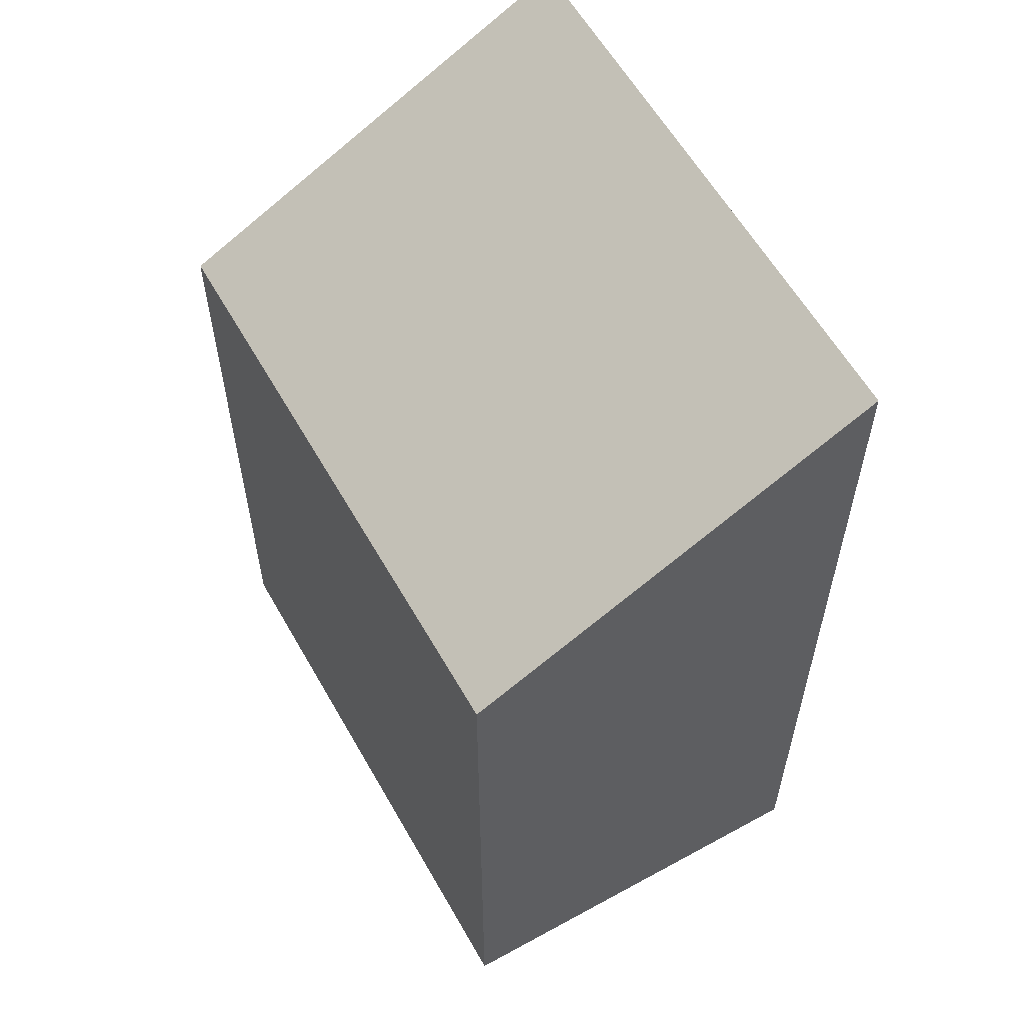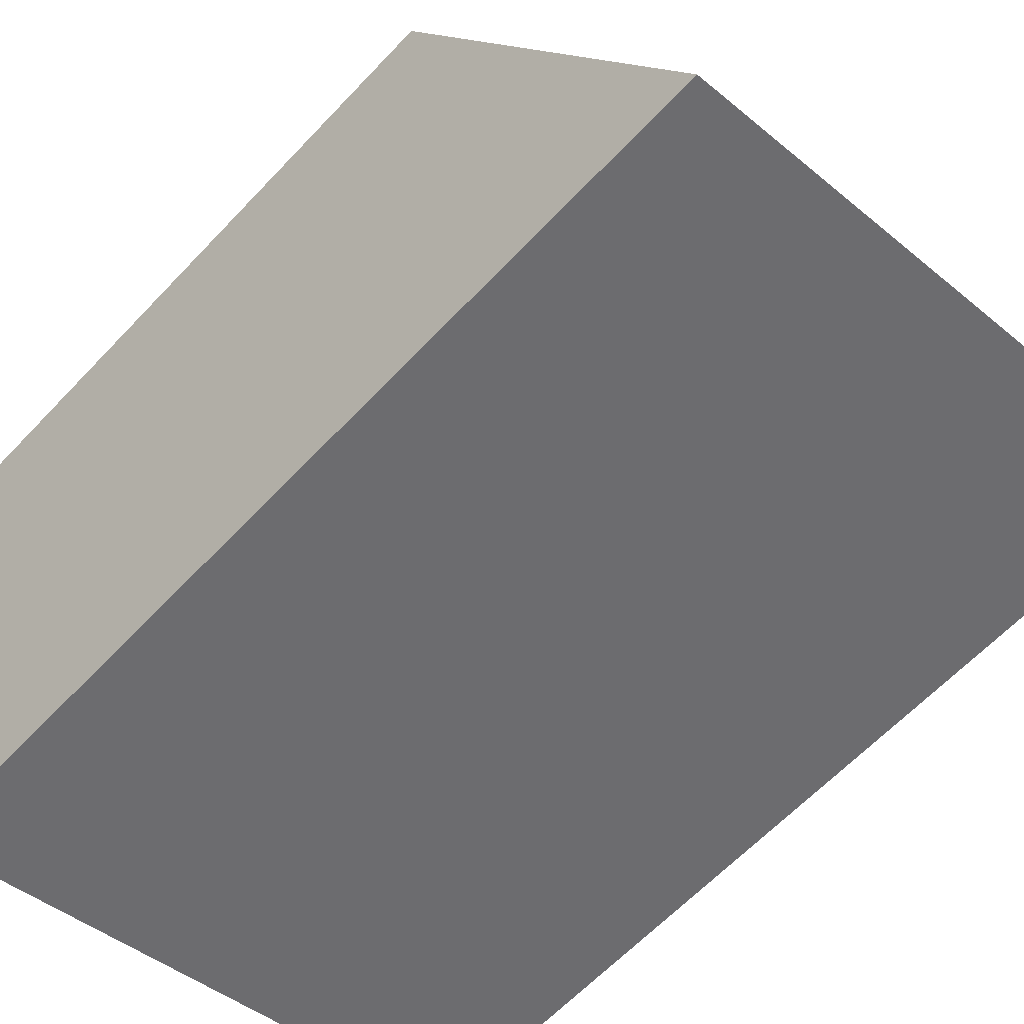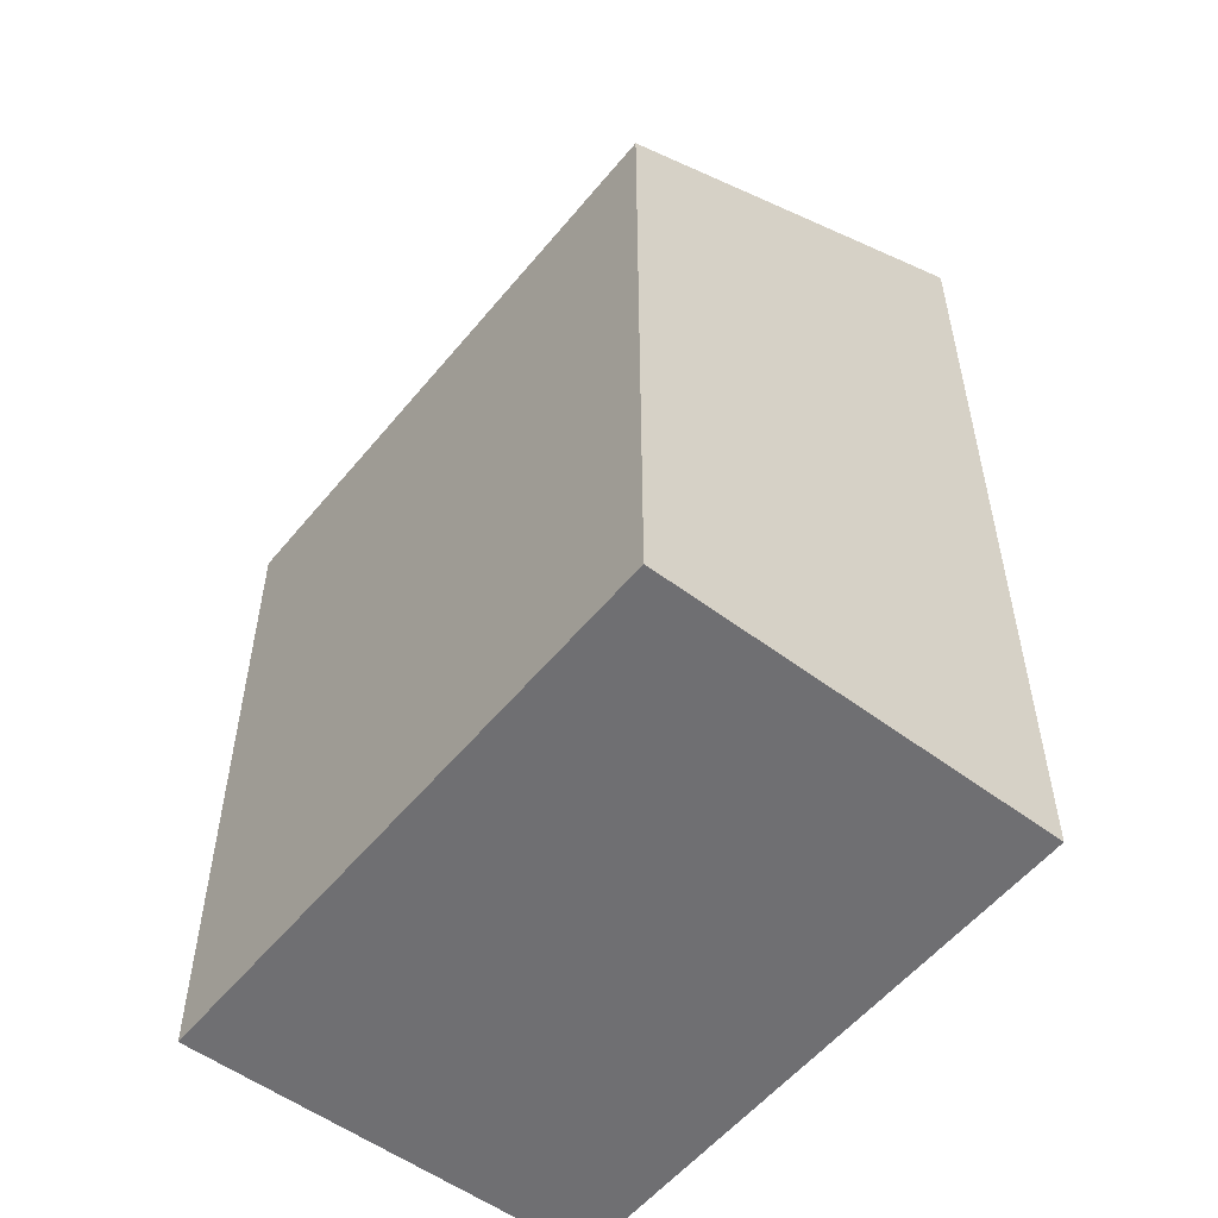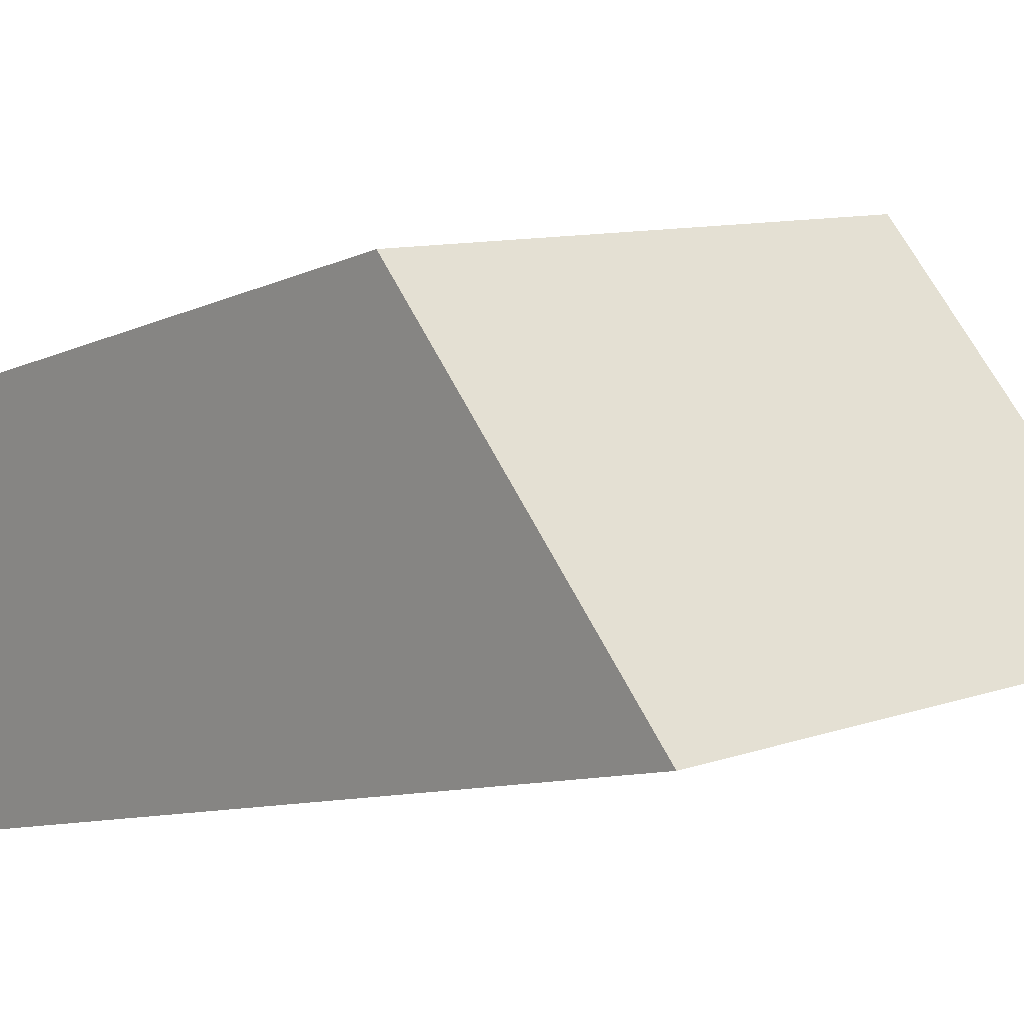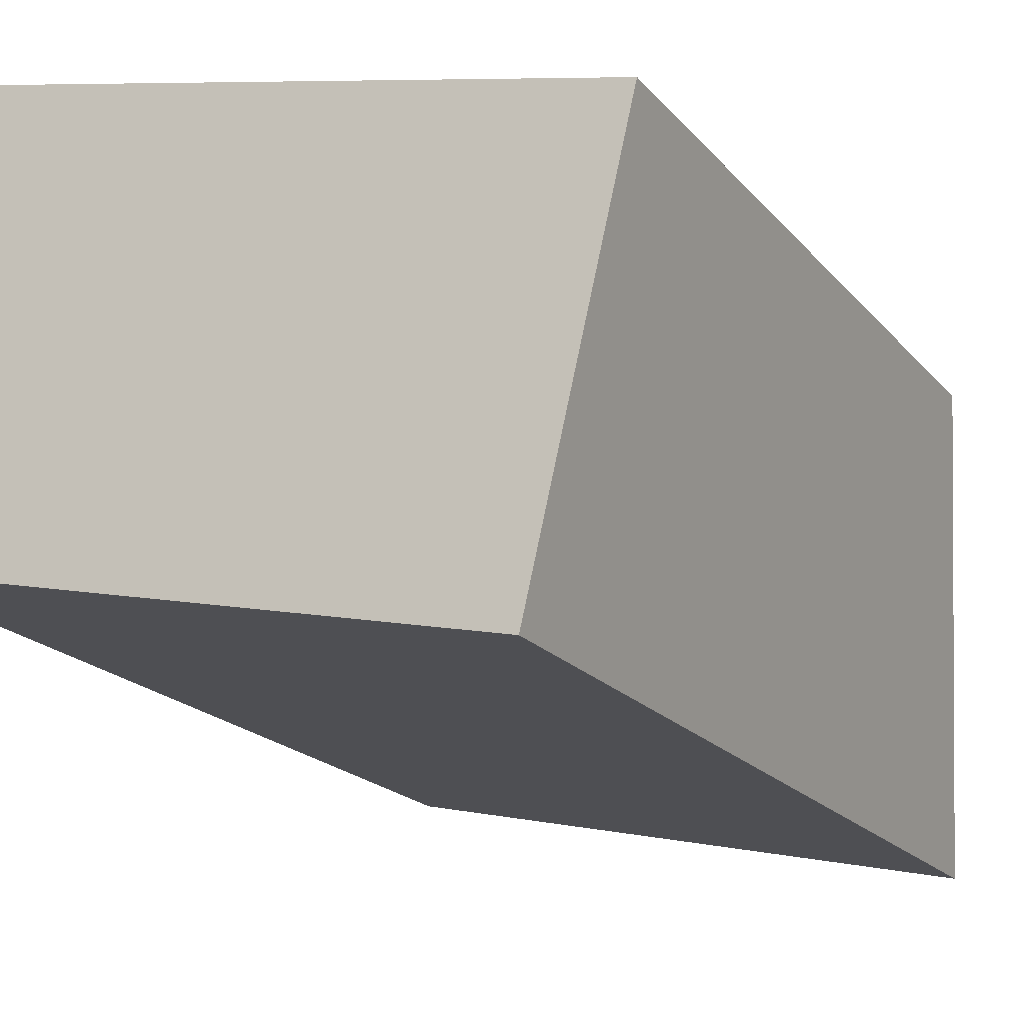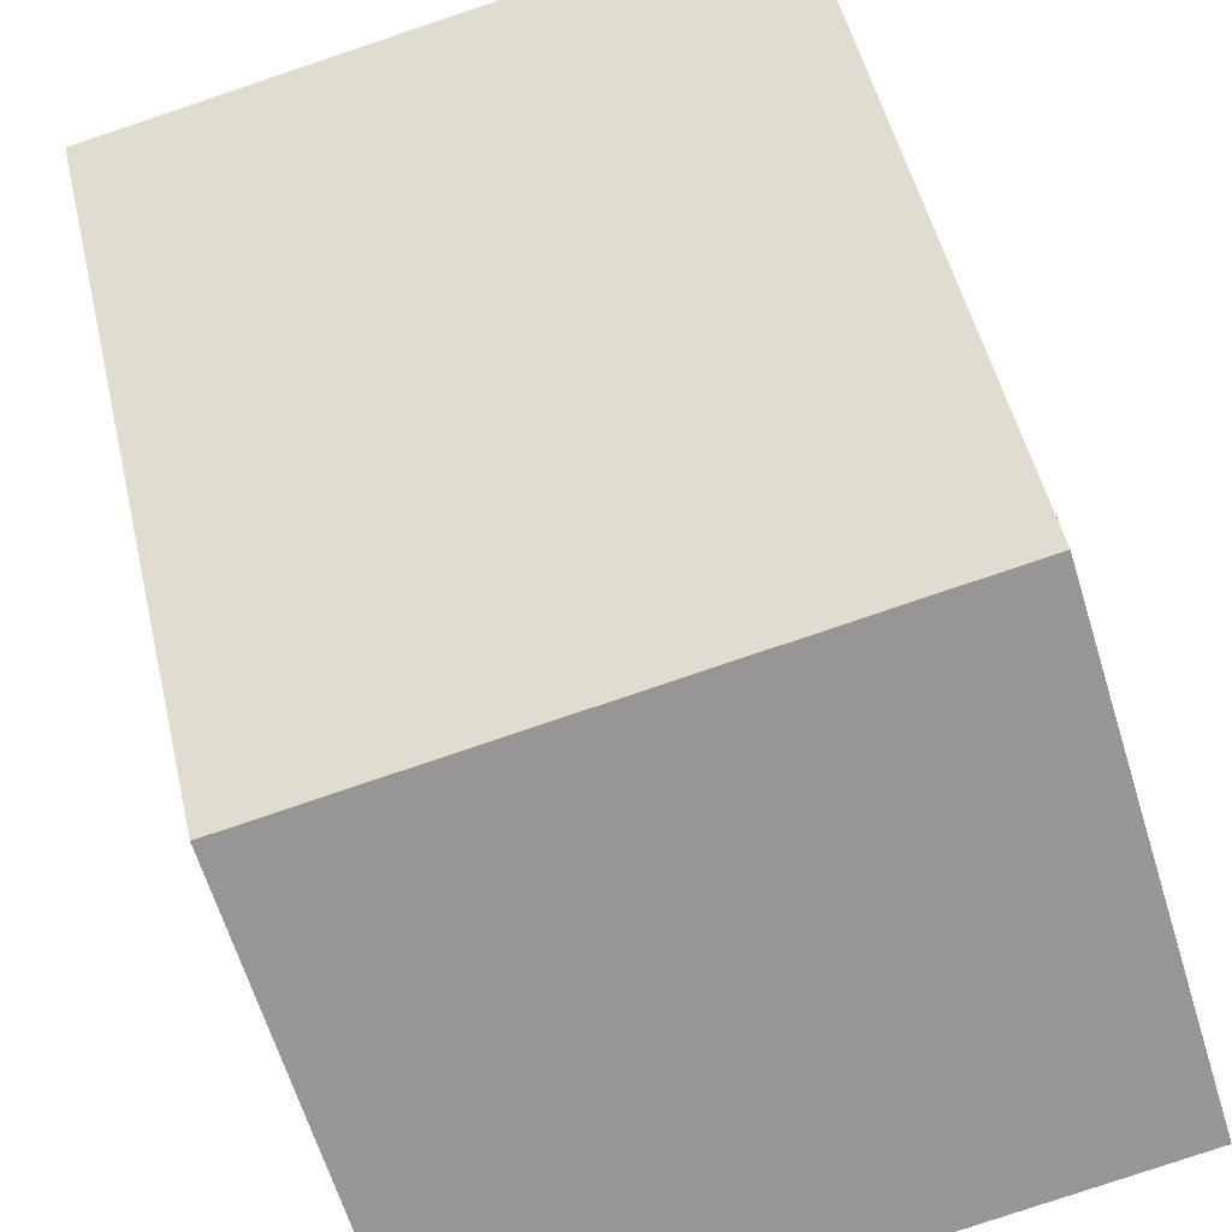
<metadata>
{"format":"obj","ext":"obj","renderer":"f3d","projection":"perspective","resolution":1024,"background":"white","views":[{"elev":58.9,"azim":73.9,"up":"+Y"},{"elev":-62.3,"azim":136.9,"up":"+Z"},{"elev":-54.7,"azim":64.8,"up":"+Y"},{"elev":-10.0,"azim":139.1,"up":"+Z"},{"elev":-19.4,"azim":27.5,"up":"+Z"},{"elev":49.8,"azim":167.1,"up":"+Z"}]}
</metadata>
<code>
v  6.605 10.35 -1.53
v  1.038 7.844 4.629
v  7.69 7.844 3.049
v  0 10.37 6.352e-16
v  0 0 0
v  6.605 9.369e-17 -1.53
v  1.038 -2.834e-16 4.629
v  7.69 -1.867e-16 3.049
g defaultobject
f 1 2 3
f 2 1 4
f 1 5 4
f 5 1 6
f 5 2 4
f 2 5 7
f 7 3 2
f 3 7 8
f 3 6 1
f 6 3 8
f 6 7 5
f 7 6 8

</code>
